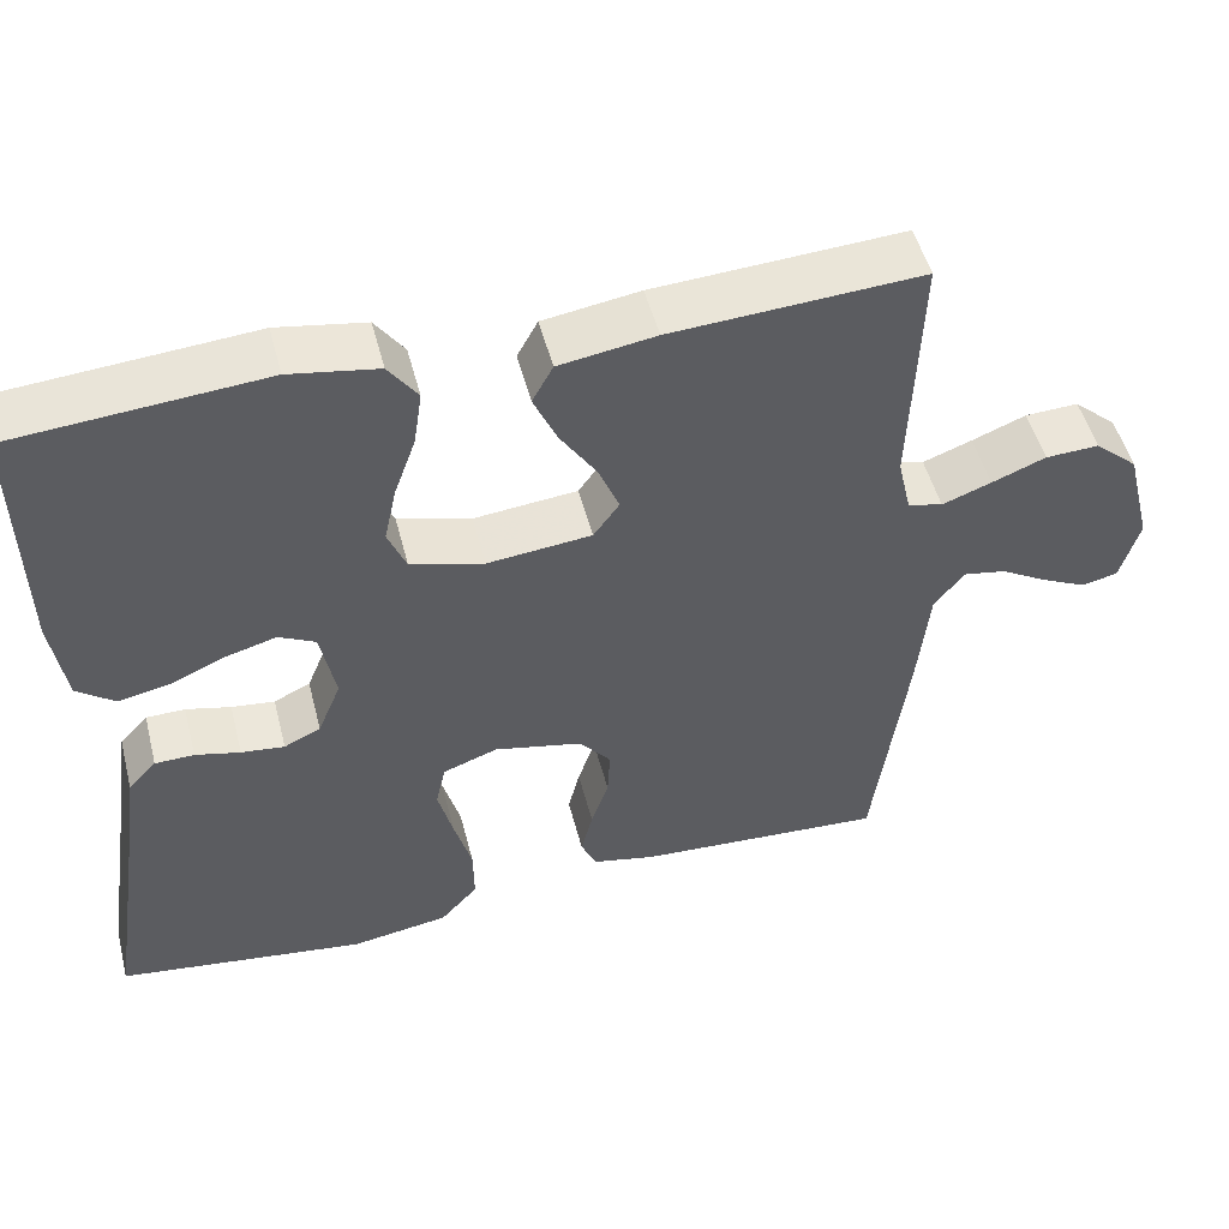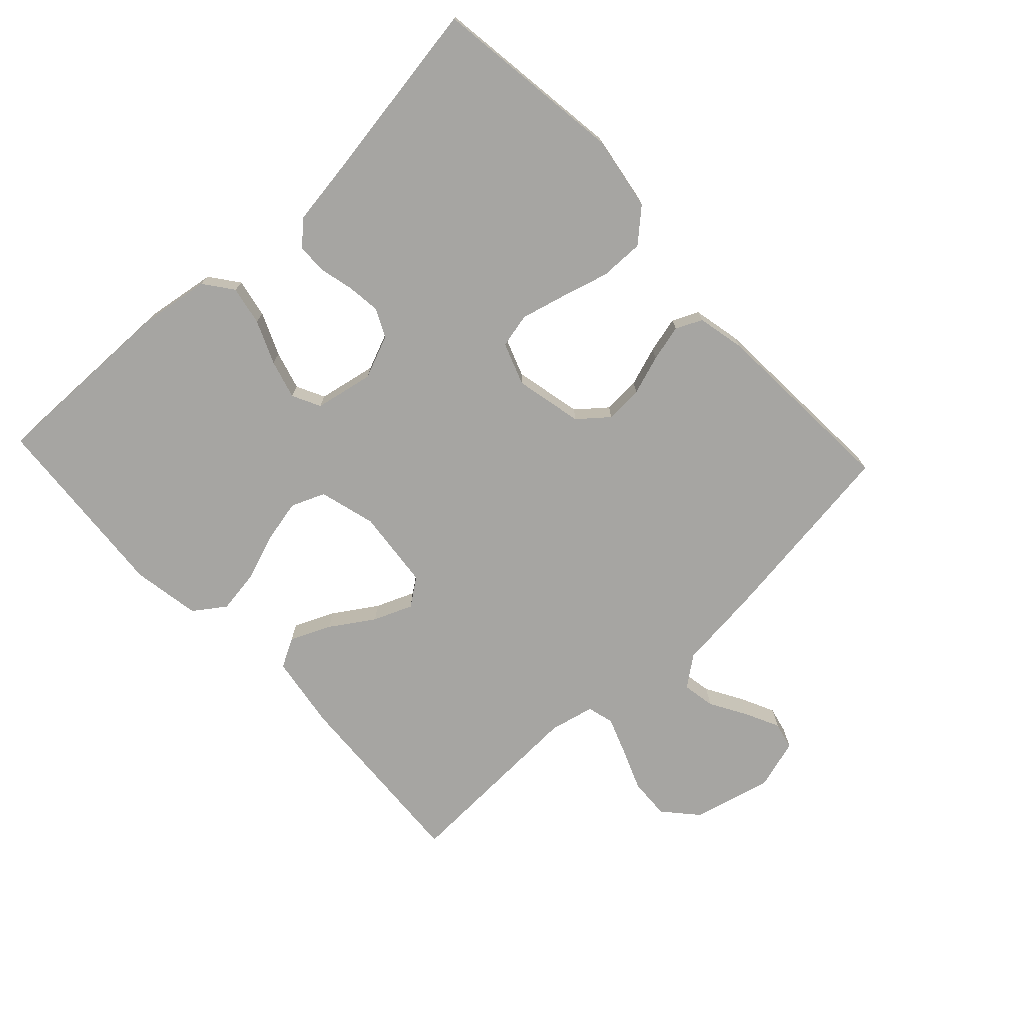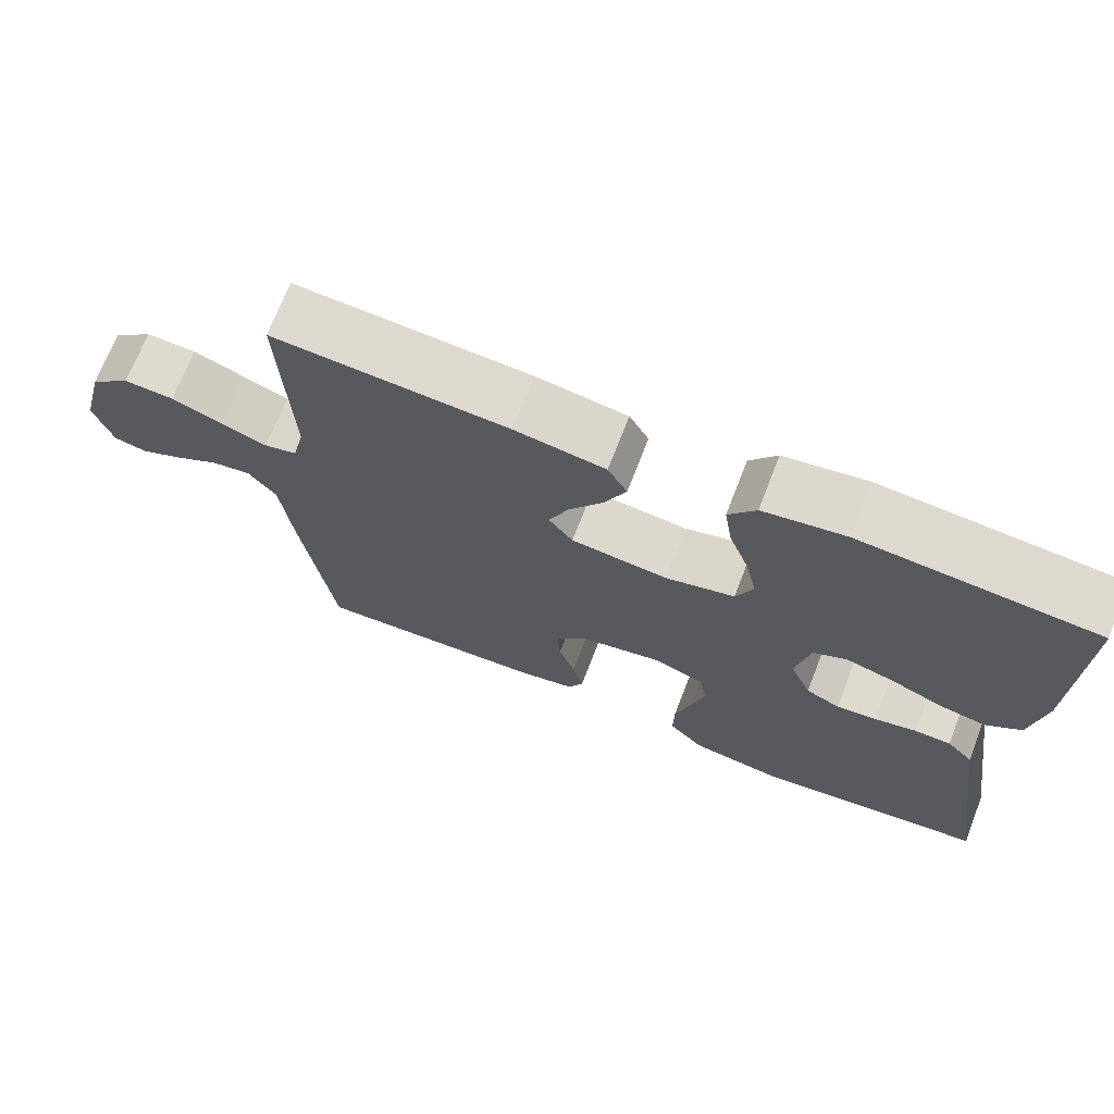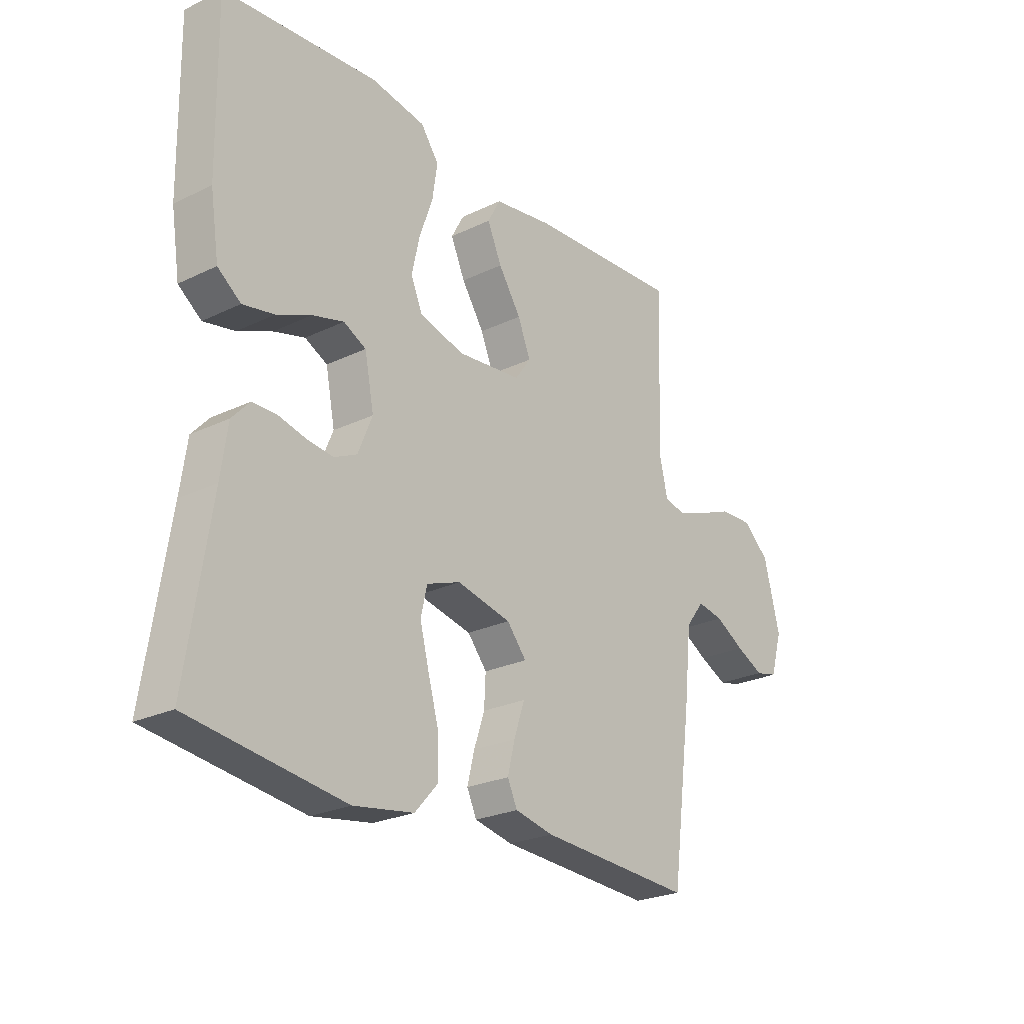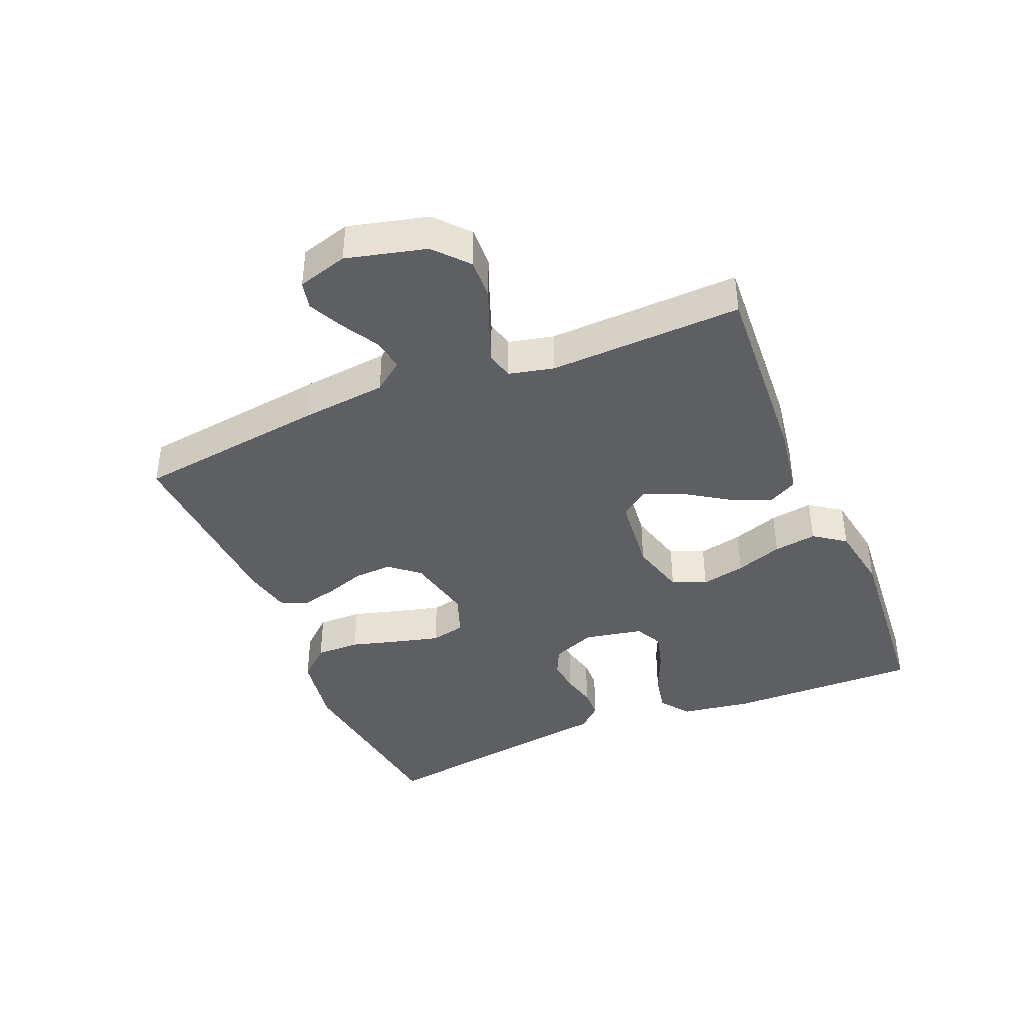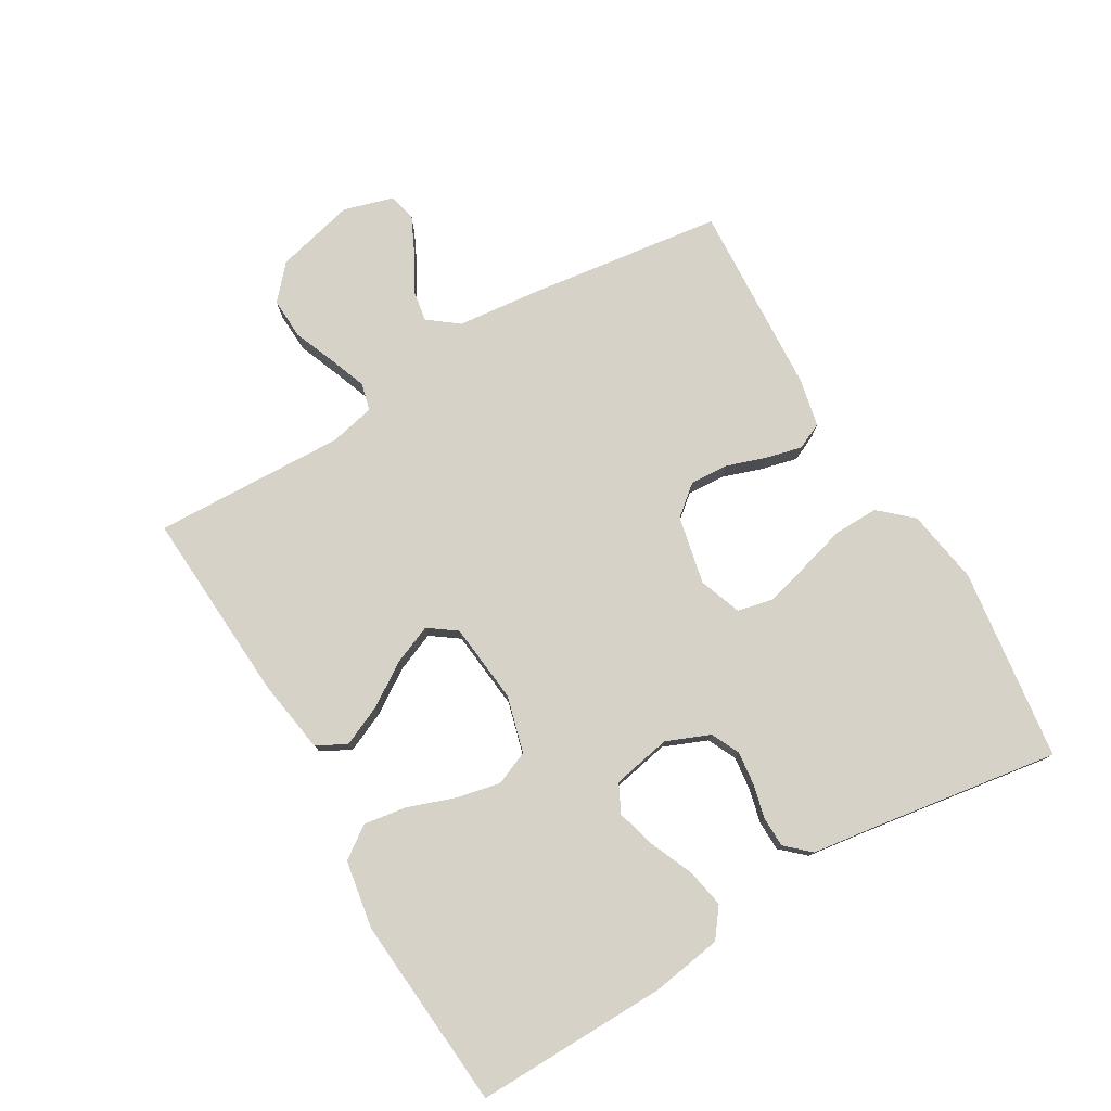
<metadata>
{"format":"obj","ext":"obj","renderer":"f3d","projection":"perspective","resolution":1024,"background":"white","views":[{"elev":50.4,"azim":165.6,"up":"+Z"},{"elev":-73.6,"azim":133.1,"up":"+Y"},{"elev":70.8,"azim":21.2,"up":"+Z"},{"elev":-24.6,"azim":128.3,"up":"+Z"},{"elev":-40.2,"azim":-67.4,"up":"+Y"},{"elev":77.8,"azim":59.5,"up":"+Y"}]}
</metadata>
<code>
v -0.5 0.07 -0.5
v -0.54 0.07 -0.2
v -0.554 0.07 -0.067
v -0.59 0.07 -0.02
v -0.641 0.07 -0.029
v -0.698 0.07 -0.062
v -0.752 0.07 -0.088
v -0.795 0.07 -0.078
v -0.818 0.07 0
v -0.787 0.07 0.124
v -0.735 0.07 0.17
v -0.671 0.07 0.167
v -0.606 0.07 0.141
v -0.547 0.07 0.119
v -0.505 0.07 0.13
v -0.489 0.07 0.2
v -0.5 0.07 0.5
v -0.2 0.07 0.482
v -0.084 0.07 0.464
v -0.059 0.07 0.418
v -0.087 0.07 0.355
v -0.131 0.07 0.288
v -0.156 0.07 0.227
v -0.125 0.07 0.184
v 0 0.07 0.171
v 0.088 0.07 0.195
v 0.11 0.07 0.248
v 0.095 0.07 0.317
v 0.069 0.07 0.39
v 0.059 0.07 0.457
v 0.094 0.07 0.506
v 0.2 0.07 0.524
v 0.5 0.07 0.5
v 0.495 0.07 0.2
v 0.478 0.07 0.09
v 0.433 0.07 0.056
v 0.372 0.07 0.068
v 0.305 0.07 0.097
v 0.244 0.07 0.114
v 0.2 0.07 0.092
v 0.182 0.07 0
v 0.21 0.07 -0.068
v 0.254 0.07 -0.089
v 0.306 0.07 -0.083
v 0.36 0.07 -0.07
v 0.407 0.07 -0.071
v 0.441 0.07 -0.108
v 0.454 0.07 -0.2
v 0.5 0.07 -0.5
v 0.2 0.07 -0.54
v 0.083 0.07 -0.521
v 0.038 0.07 -0.471
v 0.039 0.07 -0.402
v 0.06 0.07 -0.327
v 0.078 0.07 -0.257
v 0.066 0.07 -0.203
v 0 0.07 -0.179
v -0.106 0.07 -0.202
v -0.144 0.07 -0.248
v -0.141 0.07 -0.307
v -0.12 0.07 -0.369
v -0.106 0.07 -0.426
v -0.125 0.07 -0.467
v -0.2 0.07 -0.483
v -0.5 0 -0.5
v -0.54 0 -0.2
v -0.554 0 -0.067
v -0.59 0 -0.02
v -0.641 0 -0.029
v -0.698 0 -0.062
v -0.752 0 -0.088
v -0.795 0 -0.078
v -0.818 0 0
v -0.787 0 0.124
v -0.735 0 0.17
v -0.671 0 0.167
v -0.606 0 0.141
v -0.547 0 0.119
v -0.505 0 0.13
v -0.489 0 0.2
v -0.5 0 0.5
v -0.2 0 0.482
v -0.084 0 0.464
v -0.059 0 0.418
v -0.087 0 0.355
v -0.131 0 0.288
v -0.156 0 0.227
v -0.125 0 0.184
v 0 0 0.171
v 0.088 0 0.195
v 0.11 0 0.248
v 0.095 0 0.317
v 0.069 0 0.39
v 0.059 0 0.457
v 0.094 0 0.506
v 0.2 0 0.524
v 0.5 0 0.5
v 0.495 0 0.2
v 0.478 0 0.09
v 0.433 0 0.056
v 0.372 0 0.068
v 0.305 0 0.097
v 0.244 0 0.114
v 0.2 0 0.092
v 0.182 0 0
v 0.21 0 -0.068
v 0.254 0 -0.089
v 0.306 0 -0.083
v 0.36 0 -0.07
v 0.407 0 -0.071
v 0.441 0 -0.108
v 0.454 0 -0.2
v 0.5 0 -0.5
v 0.2 0 -0.54
v 0.083 0 -0.521
v 0.038 0 -0.471
v 0.039 0 -0.402
v 0.06 0 -0.327
v 0.078 0 -0.257
v 0.066 0 -0.203
v 0 0 -0.179
v -0.106 0 -0.202
v -0.144 0 -0.248
v -0.141 0 -0.307
v -0.12 0 -0.369
v -0.106 0 -0.426
v -0.125 0 -0.467
v -0.2 0 -0.483
f 60 61 62 63
f 60 63 64 1
f 51 52 53 54
f 51 54 55
f 48 49 50 51
f 48 51 55
f 47 48 55 56
f 44 45 46 47
f 43 44 47 56
f 35 36 37 38
f 35 38 39
f 34 35 39
f 33 34 39
f 32 33 39 40
f 28 29 30 31
f 27 28 31 32
f 19 20 21 22
f 19 22 23
f 16 17 18 19
f 15 16 19 23
f 10 11 12 13
f 10 13 14
f 9 10 14
f 8 9 14 15
f 5 6 7 8
f 60 1 2 3
f 59 60 3 4
f 42 43 56 57
f 41 42 57 58
f 27 32 40 41
f 26 27 41
f 25 26 41 58
f 24 25 58 59
f 5 8 15 23
f 4 5 23 24
f 4 24 59
f 127 126 125 124
f 65 128 127 124
f 118 117 116 115
f 119 118 115
f 115 114 113 112
f 119 115 112
f 120 119 112 111
f 111 110 109 108
f 120 111 108 107
f 102 101 100 99
f 103 102 99
f 103 99 98
f 103 98 97
f 104 103 97 96
f 95 94 93 92
f 96 95 92 91
f 86 85 84 83
f 87 86 83
f 83 82 81 80
f 87 83 80 79
f 77 76 75 74
f 78 77 74
f 78 74 73
f 79 78 73 72
f 72 71 70 69
f 67 66 65 124
f 68 67 124 123
f 121 120 107 106
f 122 121 106 105
f 105 104 96 91
f 105 91 90
f 122 105 90 89
f 123 122 89 88
f 87 79 72 69
f 88 87 69 68
f 123 88 68
f 1 65 66 2
f 2 66 67 3
f 3 67 68 4
f 4 68 69 5
f 5 69 70 6
f 6 70 71 7
f 7 71 72 8
f 8 72 73 9
f 9 73 74 10
f 10 74 75 11
f 11 75 76 12
f 12 76 77 13
f 13 77 78 14
f 14 78 79 15
f 15 79 80 16
f 16 80 81 17
f 17 81 82 18
f 18 82 83 19
f 19 83 84 20
f 20 84 85 21
f 21 85 86 22
f 22 86 87 23
f 23 87 88 24
f 24 88 89 25
f 25 89 90 26
f 26 90 91 27
f 27 91 92 28
f 28 92 93 29
f 29 93 94 30
f 30 94 95 31
f 31 95 96 32
f 32 96 97 33
f 33 97 98 34
f 34 98 99 35
f 35 99 100 36
f 36 100 101 37
f 37 101 102 38
f 38 102 103 39
f 39 103 104 40
f 40 104 105 41
f 41 105 106 42
f 42 106 107 43
f 43 107 108 44
f 44 108 109 45
f 45 109 110 46
f 46 110 111 47
f 47 111 112 48
f 48 112 113 49
f 49 113 114 50
f 50 114 115 51
f 51 115 116 52
f 52 116 117 53
f 53 117 118 54
f 54 118 119 55
f 55 119 120 56
f 56 120 121 57
f 57 121 122 58
f 58 122 123 59
f 59 123 124 60
f 60 124 125 61
f 61 125 126 62
f 62 126 127 63
f 63 127 128 64
f 64 128 65 1

</code>
